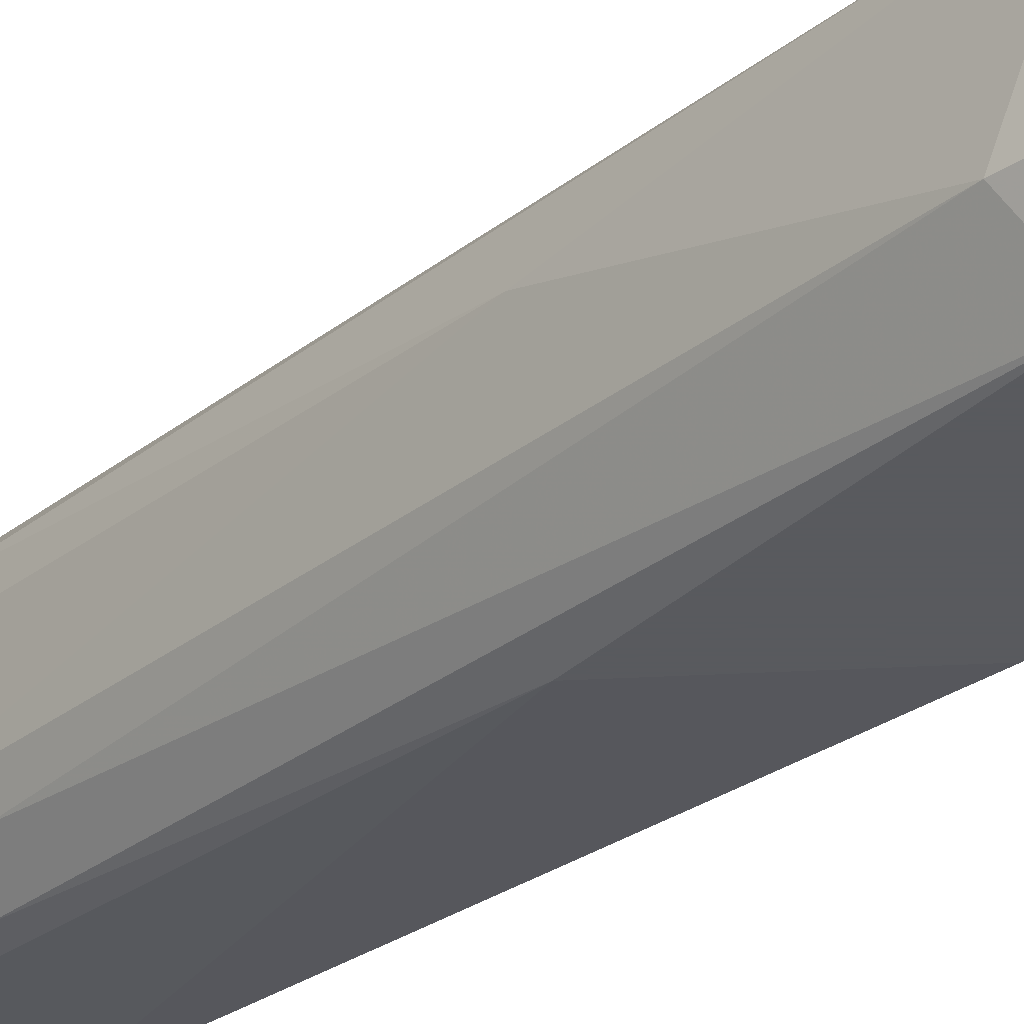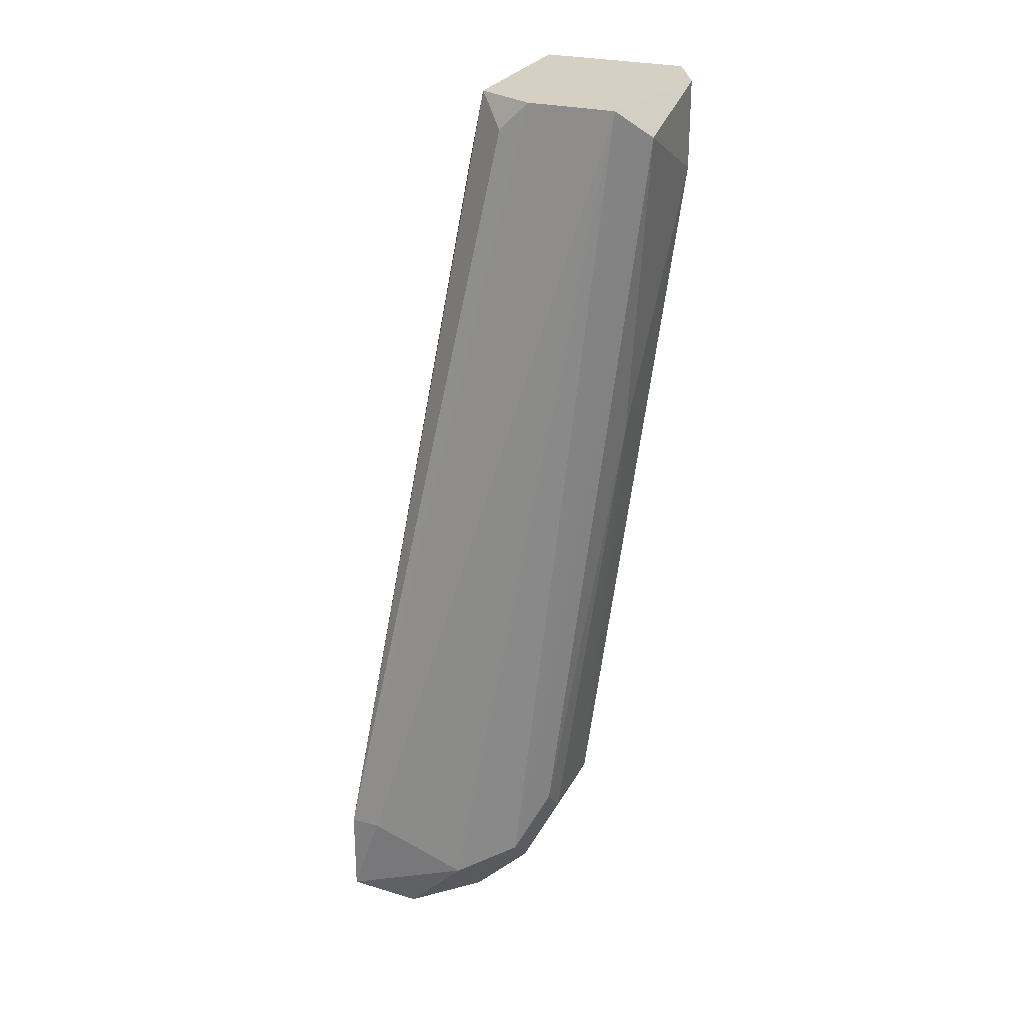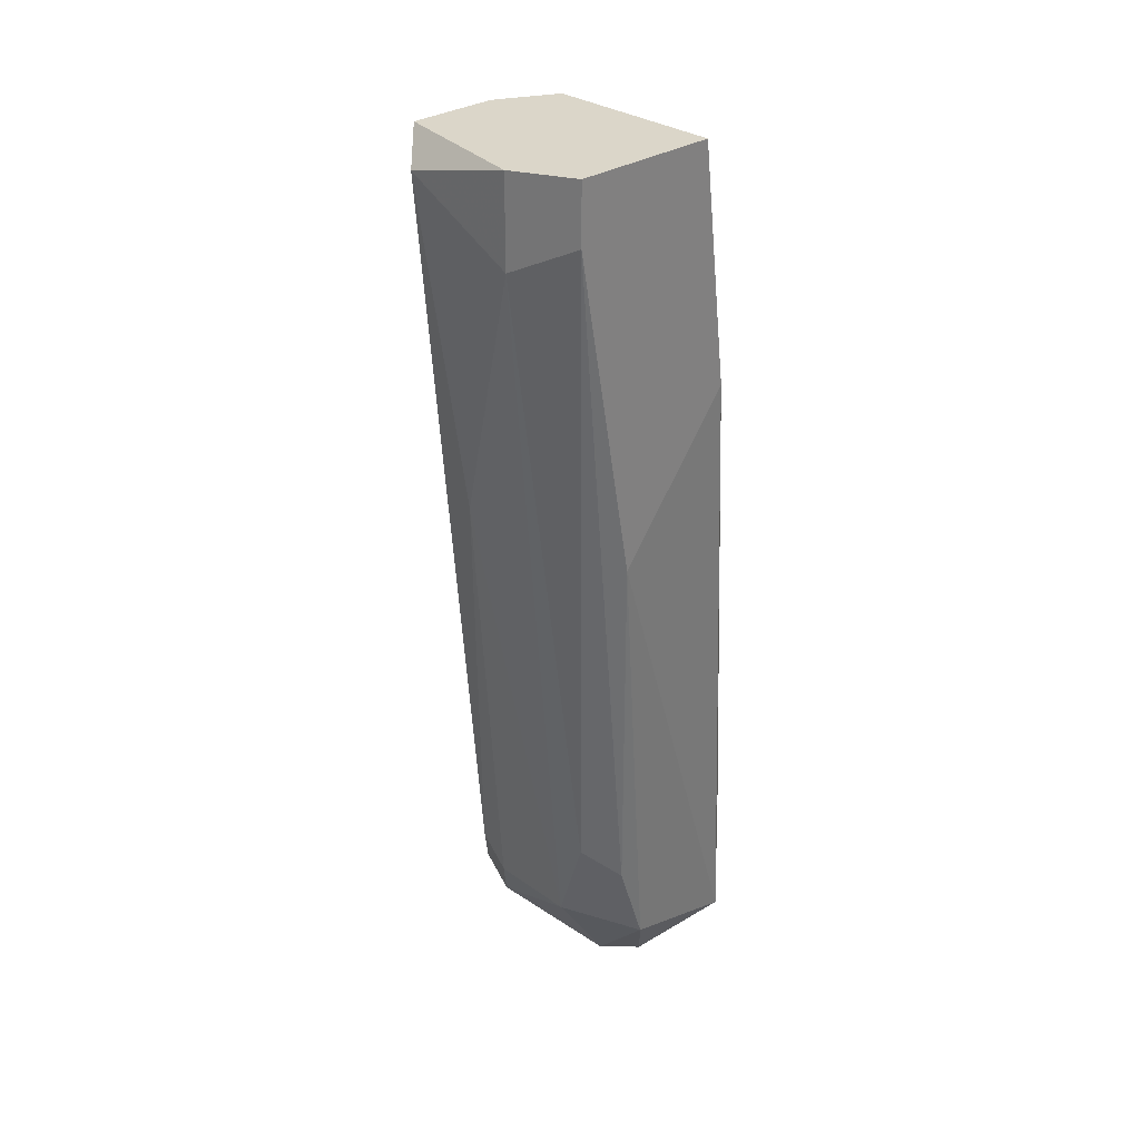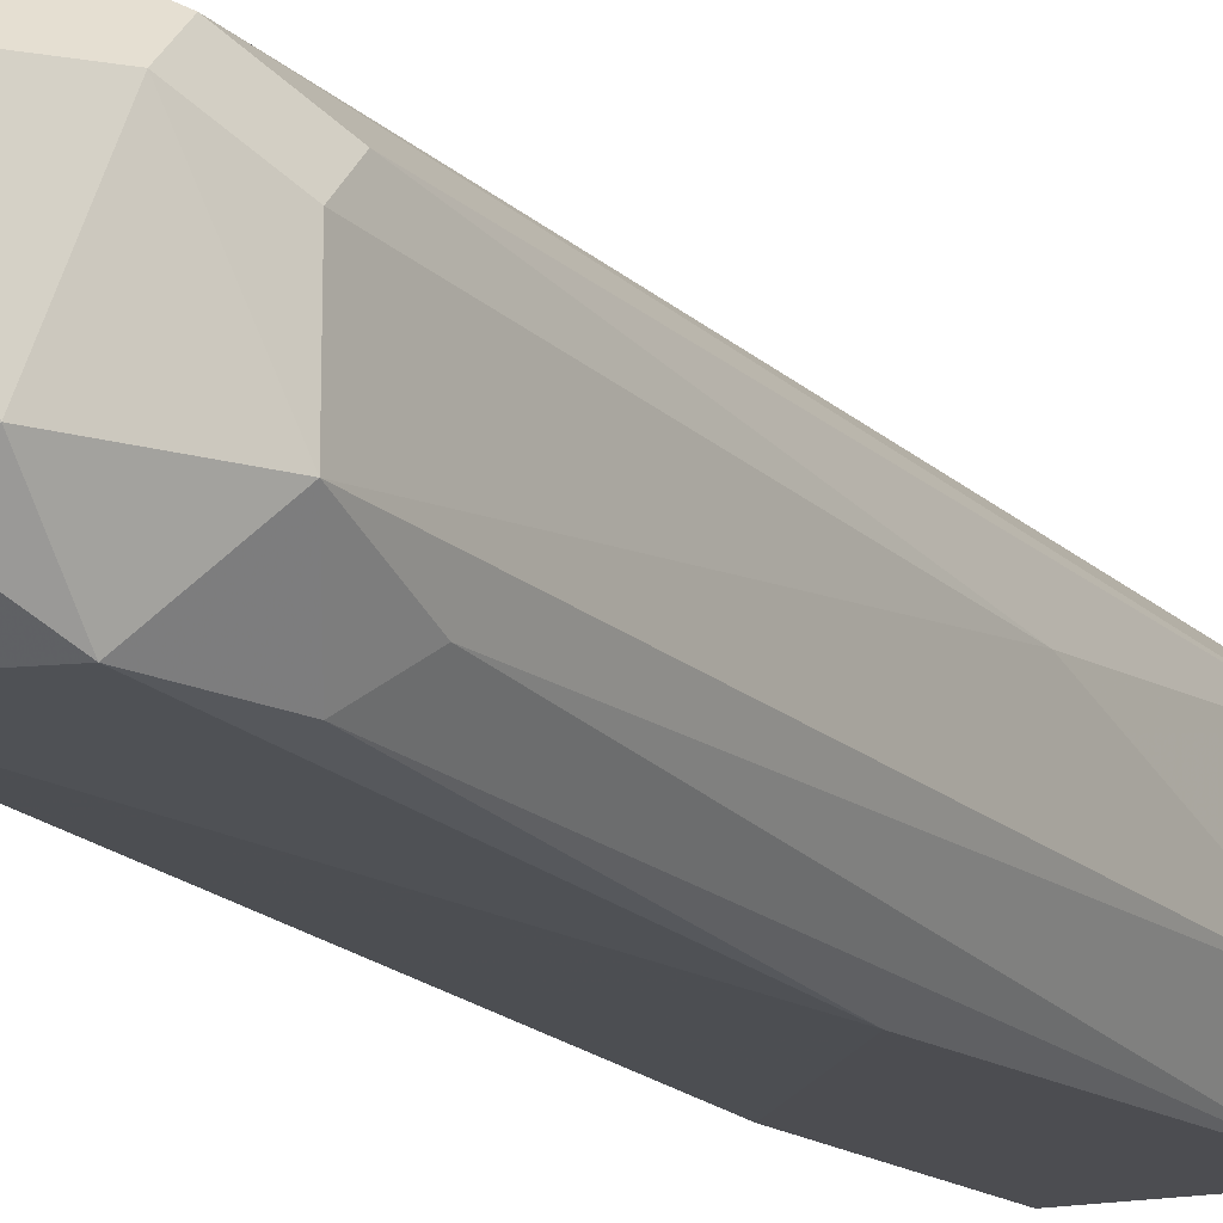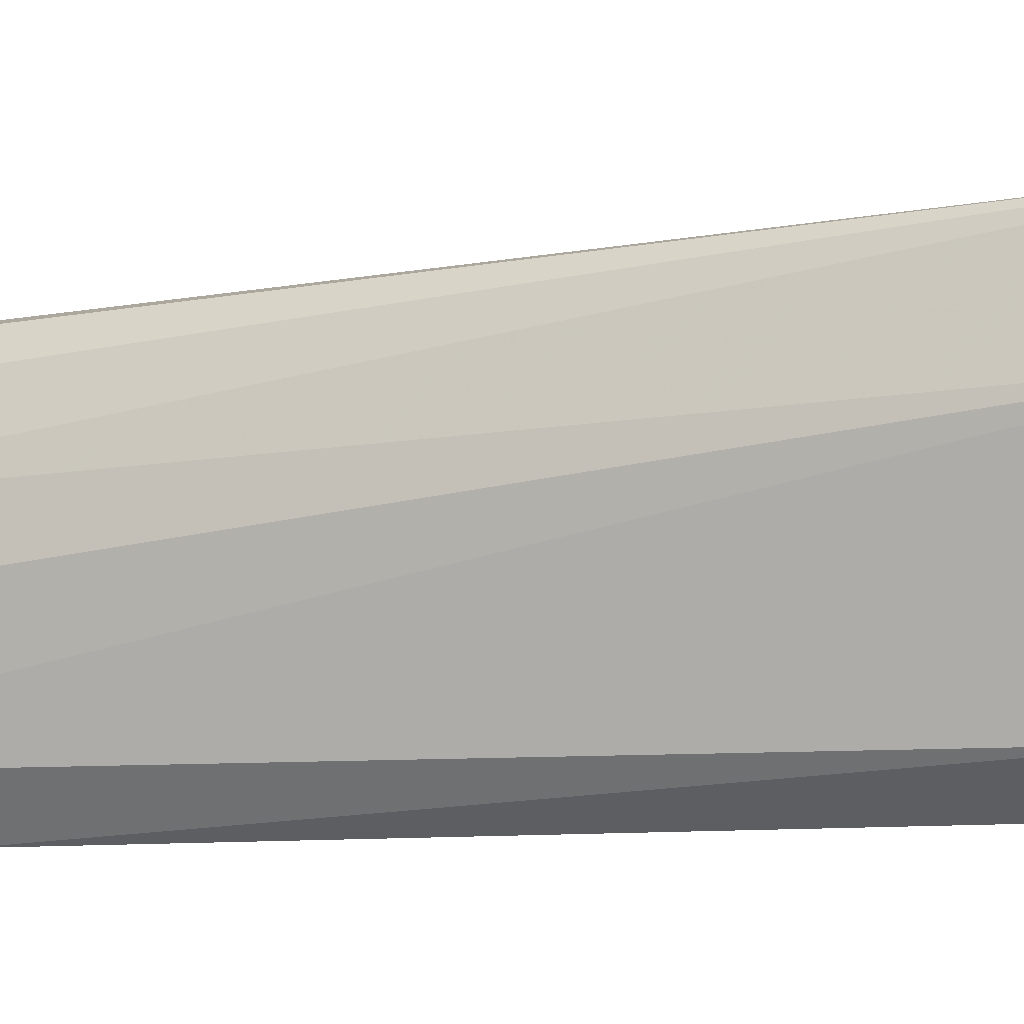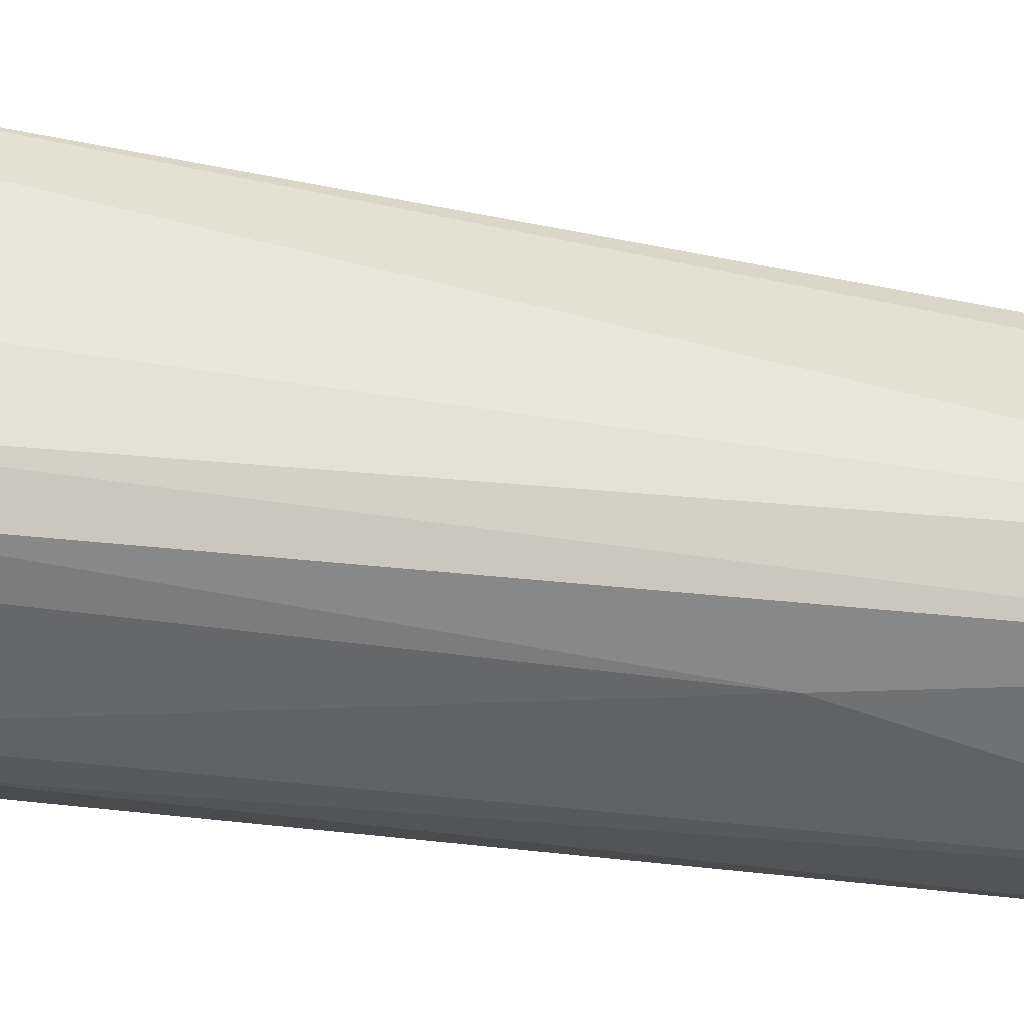
<metadata>
{"format":"obj","ext":"obj","renderer":"f3d","projection":"perspective","resolution":1024,"background":"white","views":[{"elev":-31.2,"azim":133.3,"up":"+Z"},{"elev":26.3,"azim":22.4,"up":"+Y"},{"elev":30.1,"azim":136.1,"up":"+Y"},{"elev":-16.2,"azim":25.5,"up":"+Z"},{"elev":1.8,"azim":-82.4,"up":"+Z"},{"elev":37.1,"azim":88.6,"up":"+Z"}]}
</metadata>
<code>
v 0.2379 -0.1243 -0.07064
v 0.2276 -0.1243 -0.07064
v 0.2896 0.1653 -0.1017
v 0.2586 0.1446 -0.1637
v 0.331 0.1549 -0.112
v 0.2379 -0.1449 -0.1637
v 0.2999 -0.1243 -0.112
v 0.3206 0.1653 -0.1741
v 0.2999 -0.09324 -0.1534
v 0.2689 -0.1449 -0.08099
v 0.2689 0.1653 -0.112
v 0.2198 -0.1183 -0.09858
v 0.2793 -0.1346 -0.1637
v 0.2689 0.1653 -0.1741
v 0.331 0.1342 -0.1534
v 0.2276 -0.1036 -0.1534
v 0.2482 -0.1656 -0.08099
v 0.3206 0.1653 -0.1017
v 0.2999 0.03082 -0.1741
v 0.2896 -0.1346 -0.09134
v 0.2793 -0.1553 -0.143
v 0.2317 -0.1624 -0.1319
v 0.2586 0.1549 -0.143
v 0.2586 0.08253 -0.1741
v 0.2276 -0.1553 -0.07064
v 0.2999 -0.1243 -0.143
v 0.2689 -0.1656 -0.1017
v 0.3206 0.04118 -0.1224
v 0.2586 0.1342 -0.1224
v 0.2999 -0.1139 -0.1017
v 0.3206 0.1446 -0.1741
v 0.331 0.1653 -0.1534
v 0.2793 0.1549 -0.1017
v 0.2689 -0.1553 -0.1534
v 0.2896 -0.1449 -0.1017
v 0.2896 -0.1036 -0.1637
f 19 31 36
f 2 1 3
f 3 8 11
f 11 8 14
f 12 4 16
f 3 1 18
f 8 3 18
f 1 10 18
f 13 6 19
f 14 8 19
f 5 18 20
f 18 10 20
f 16 6 22
f 12 16 22
f 4 12 23
f 14 4 23
f 11 14 23
f 4 14 24
f 6 16 24
f 16 4 24
f 19 6 24
f 14 19 24
f 1 2 25
f 10 1 25
f 2 12 25
f 17 10 25
f 12 22 25
f 22 17 25
f 9 15 26
f 21 13 26
f 10 17 27
f 17 22 27
f 15 5 28
f 7 26 28
f 26 15 28
f 2 11 29
f 12 2 29
f 23 12 29
f 11 23 29
f 5 20 30
f 28 5 30
f 7 28 30
f 8 15 31
f 15 9 31
f 19 8 31
f 5 15 32
f 15 8 32
f 8 18 32
f 18 5 32
f 2 3 33
f 11 2 33
f 3 11 33
f 6 13 34
f 13 21 34
f 22 6 34
f 21 27 34
f 27 22 34
f 20 10 35
f 26 7 35
f 21 26 35
f 10 27 35
f 27 21 35
f 30 20 35
f 7 30 35
f 13 19 36
f 9 26 36
f 26 13 36
f 31 9 36

</code>
